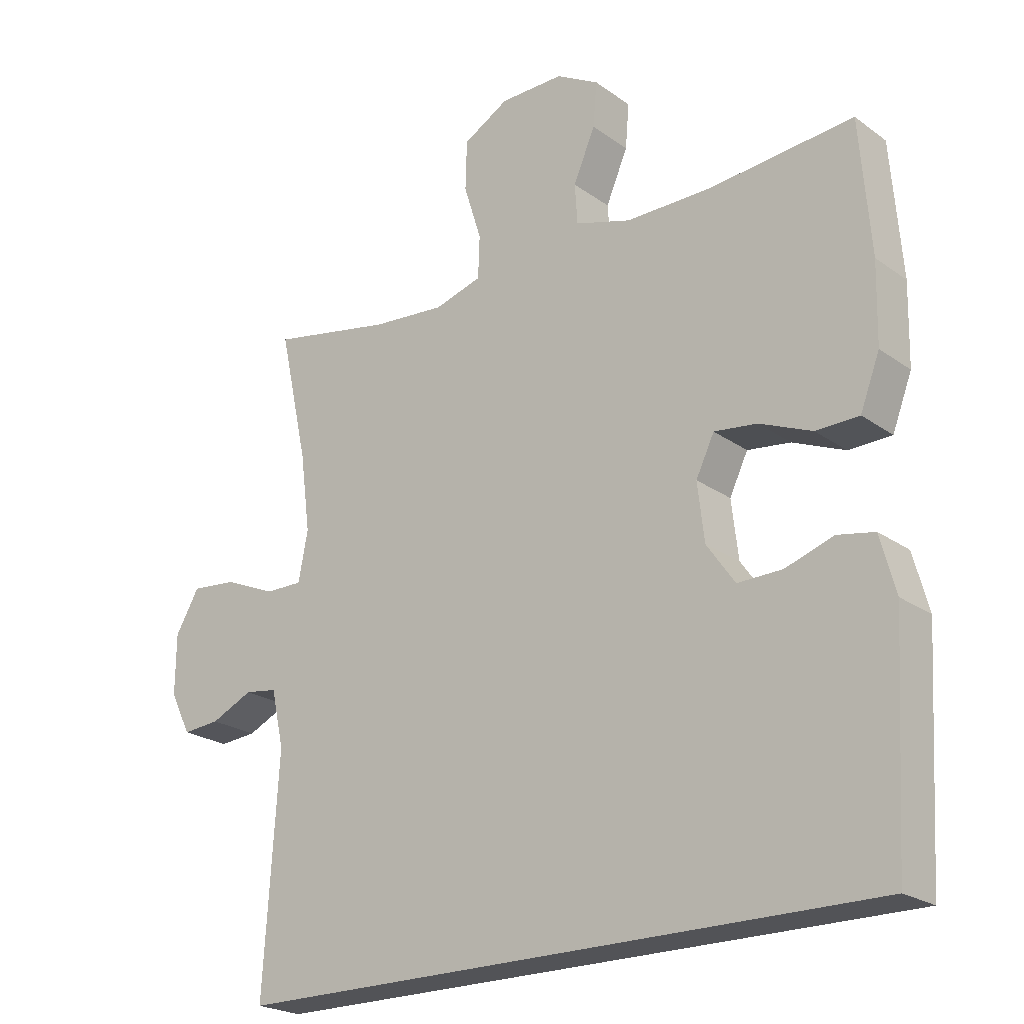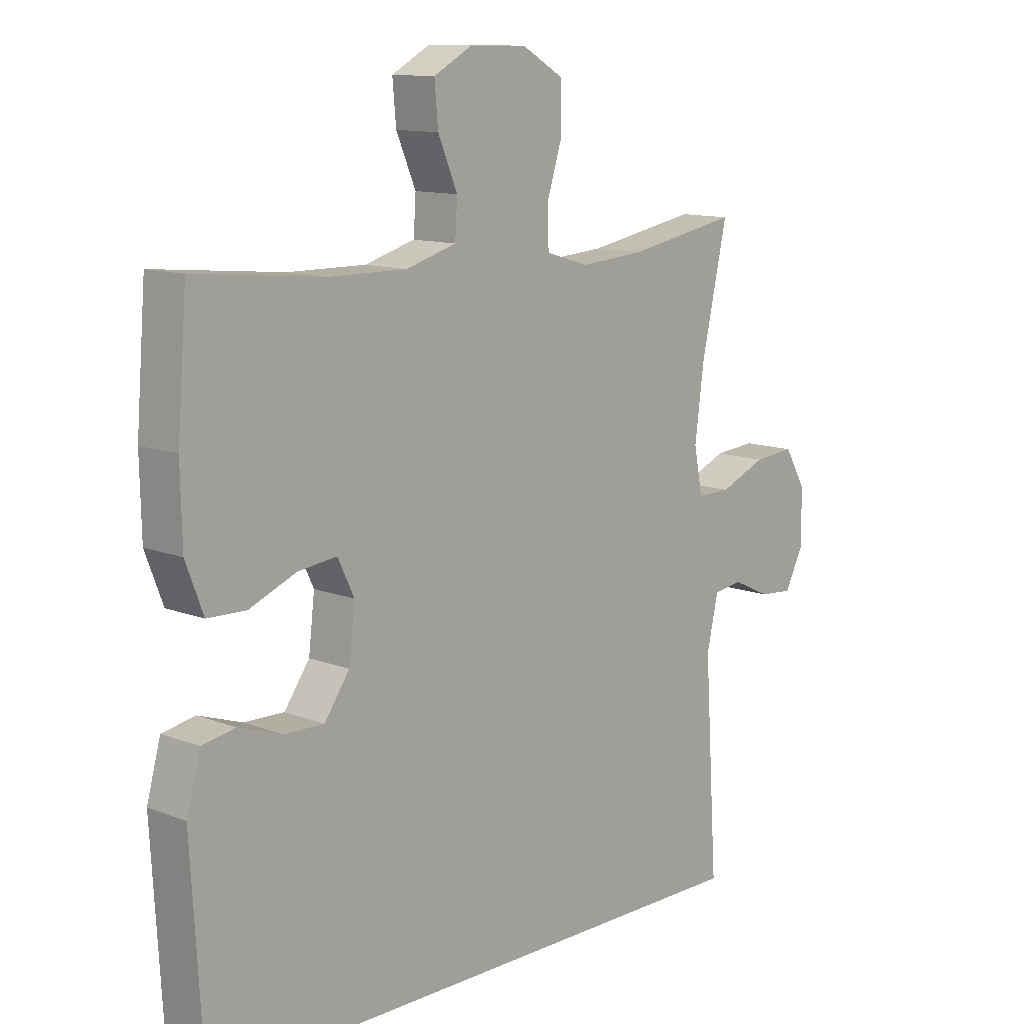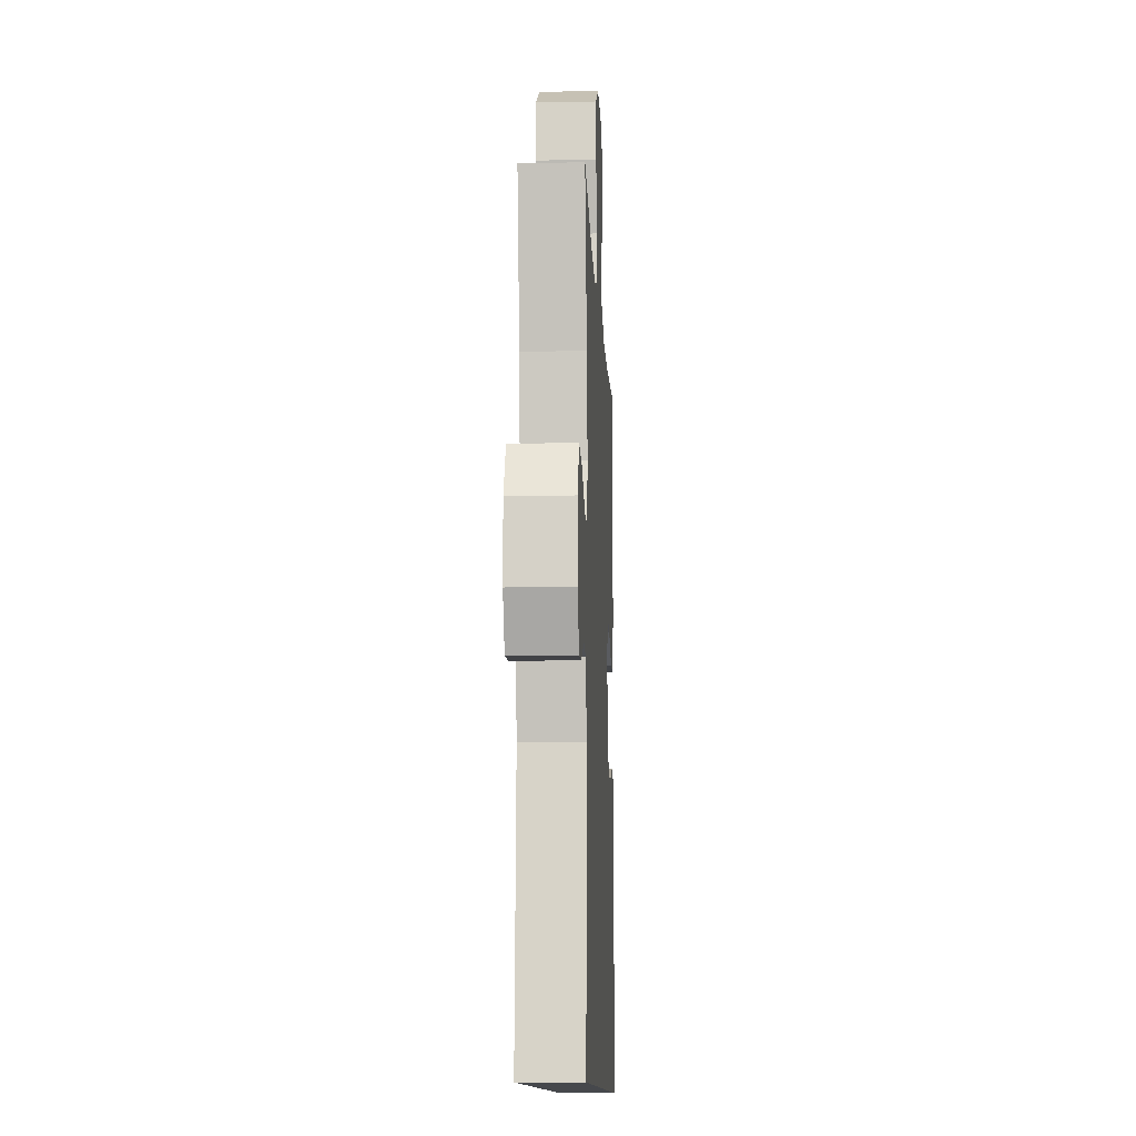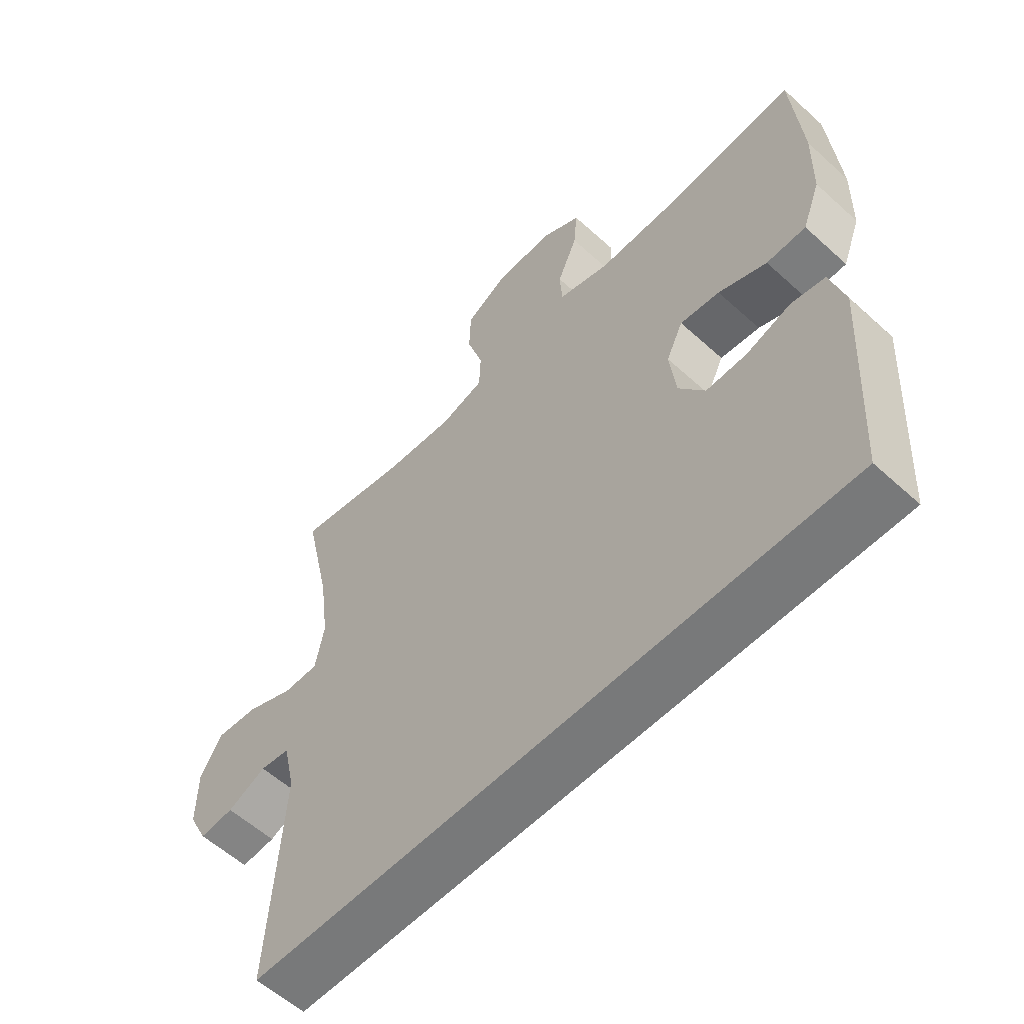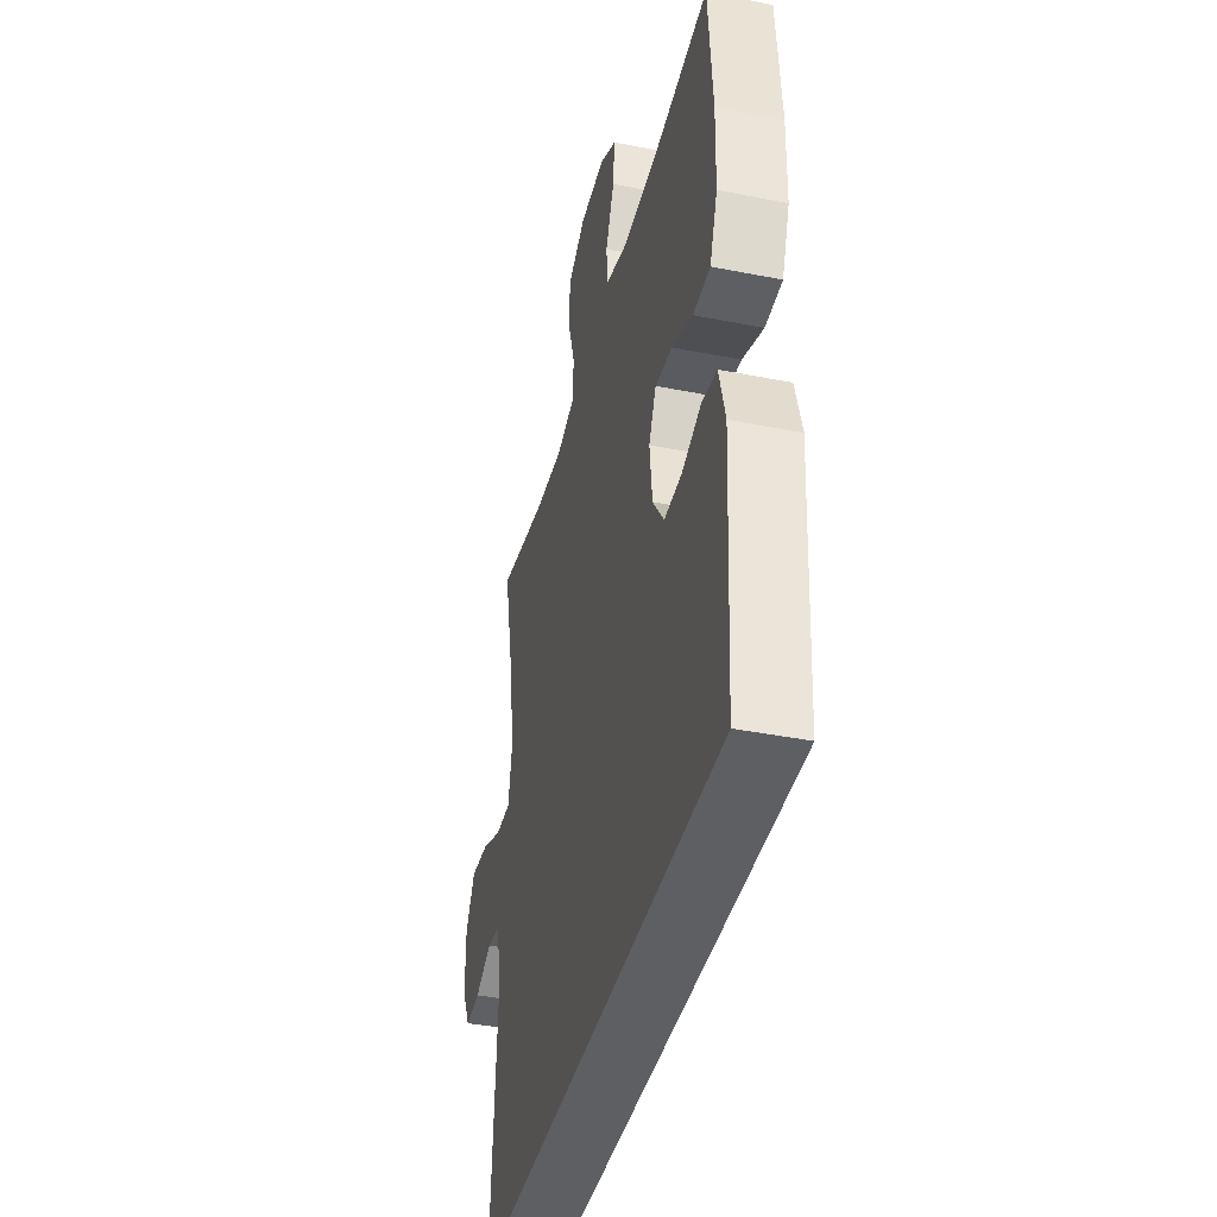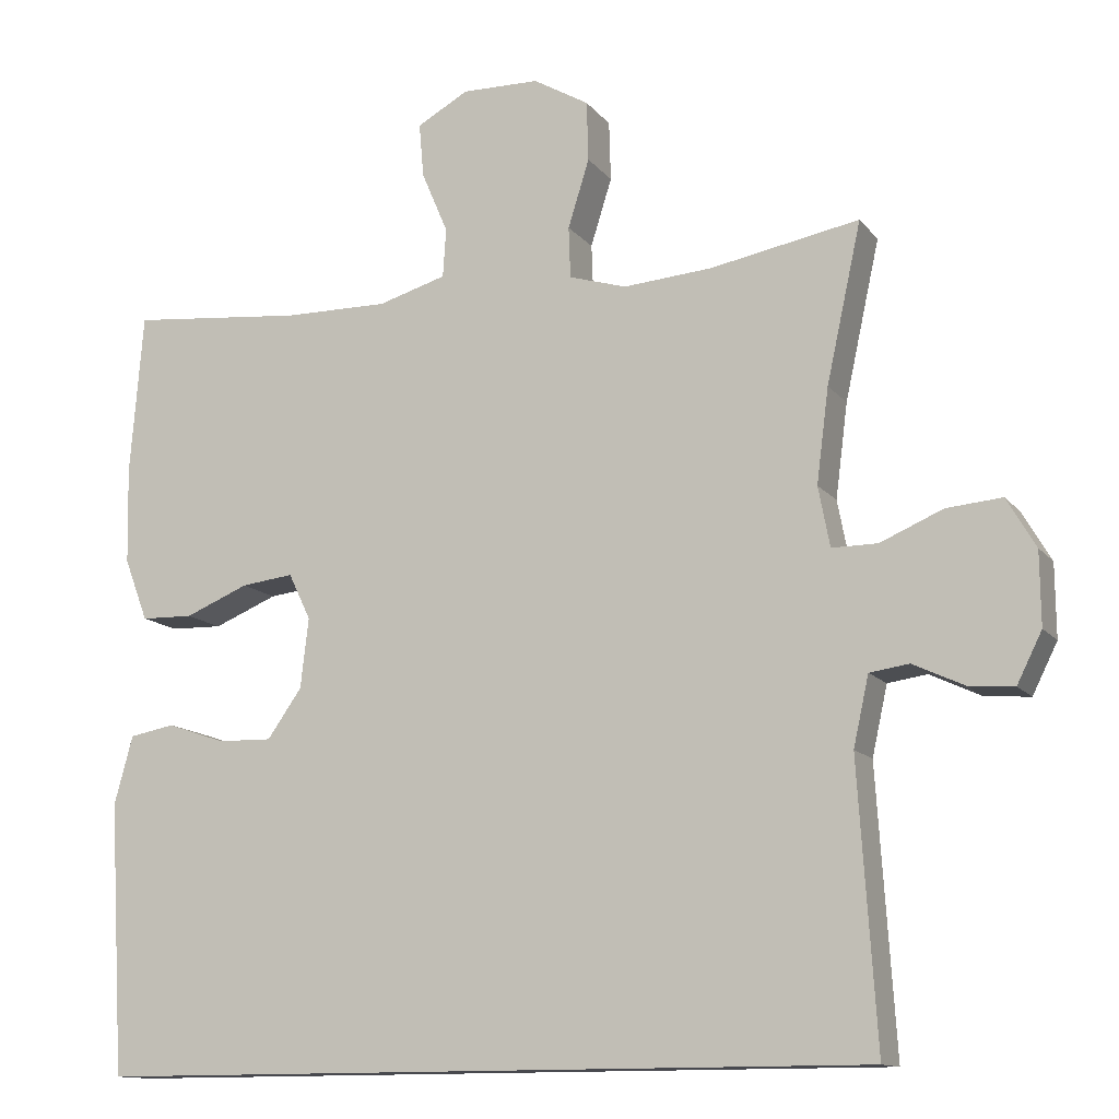
<metadata>
{"format":"obj","ext":"obj","renderer":"f3d","projection":"perspective","resolution":1024,"background":"white","views":[{"elev":-22.4,"azim":-140.7,"up":"+Z"},{"elev":11.8,"azim":-47.1,"up":"+Z"},{"elev":-11.4,"azim":92.6,"up":"+Z"},{"elev":-57.7,"azim":-133.3,"up":"+Z"},{"elev":-40.1,"azim":-103.8,"up":"+Z"},{"elev":-12.7,"azim":23.3,"up":"+Z"}]}
</metadata>
<code>
o path1410
v 0.2846 0.0375 0.436
v 0.1707 0.0375 0.4271
v 0.09714 0.0375 0.4494
v 0.09467 0.0375 0.5152
v 0.122 0.0375 0.6021
v 0.1197 0.0375 0.6791
v 0.04863 0.0375 0.7206
v -0.0505 0.0375 0.7224
v -0.1169 0.0375 0.6858
v -0.1108 0.0375 0.6163
v -0.07697 0.0375 0.5368
v -0.08096 0.0375 0.4743
v -0.1681 0.0375 0.4485
v -0.3021 0.0375 0.4499
v -0.5262 0.0375 0.4717
v -0.5429 0.0375 0.2639
v -0.5402 0.0375 0.1401
v -0.5099 0.0375 0.06028
v -0.443 0.0375 0.05843
v -0.3613 0.0375 0.0922
v -0.2944 0.0375 0.1003
v -0.2659 0.0375 0.04093
v -0.2763 0.0375 -0.04853
v -0.3204 0.0375 -0.1111
v -0.3899 0.0375 -0.1095
v -0.4649 0.0375 -0.08399
v -0.5225 0.0375 -0.09473
v -0.5464 0.0375 -0.1828
v -0.5262 0.0375 -0.53
v 0.4757 0.0375 -0.53
v 0.4526 0.0375 -0.1716
v 0.4723 0.0375 -0.08266
v 0.5228 0.0375 -0.07539
v 0.5882 0.0375 -0.106
v 0.6464 0.0375 -0.1108
v 0.6783 0.0375 -0.04663
v 0.6775 0.0375 0.04723
v 0.6404 0.0375 0.1108
v 0.5691 0.0375 0.1045
v 0.4888 0.0375 0.07019
v 0.4303 0.0375 0.07
v 0.4155 0.0375 0.147
v 0.4311 0.0375 0.268
v 0.4757 0.0375 0.4717
v 0.2846 -0.0375 0.436
v 0.1707 -0.0375 0.4271
v 0.09714 -0.0375 0.4494
v 0.09467 -0.0375 0.5152
v 0.122 -0.0375 0.6021
v 0.1197 -0.0375 0.6791
v 0.04863 -0.0375 0.7206
v -0.0505 -0.0375 0.7224
v -0.1169 -0.0375 0.6858
v -0.1108 -0.0375 0.6163
v -0.07697 -0.0375 0.5368
v -0.08096 -0.0375 0.4743
v -0.1681 -0.0375 0.4485
v -0.3021 -0.0375 0.4499
v -0.5262 -0.0375 0.4717
v -0.5429 -0.0375 0.2639
v -0.5402 -0.0375 0.1401
v -0.5099 -0.0375 0.06028
v -0.443 -0.0375 0.05843
v -0.3613 -0.0375 0.0922
v -0.2944 -0.0375 0.1003
v -0.2659 -0.0375 0.04093
v -0.2763 -0.0375 -0.04853
v -0.3204 -0.0375 -0.1111
v -0.3899 -0.0375 -0.1095
v -0.4649 -0.0375 -0.08399
v -0.5225 -0.0375 -0.09473
v -0.5464 -0.0375 -0.1828
v -0.5262 -0.0375 -0.53
v 0.4757 -0.0375 -0.53
v 0.4526 -0.0375 -0.1716
v 0.4723 -0.0375 -0.08266
v 0.5228 -0.0375 -0.07539
v 0.5882 -0.0375 -0.106
v 0.6464 -0.0375 -0.1108
v 0.6783 -0.0375 -0.04663
v 0.6775 -0.0375 0.04723
v 0.6404 -0.0375 0.1108
v 0.5691 -0.0375 0.1045
v 0.4888 -0.0375 0.07019
v 0.4303 -0.0375 0.07
v 0.4155 -0.0375 0.147
v 0.4311 -0.0375 0.268
v 0.4757 -0.0375 0.4717
v 0.04863 0.0375 0.7206
v -0.0505 0.0375 0.7224
v -0.1169 0.0375 0.6858
v -0.1169 0.0375 0.6858
v 0.1197 0.0375 0.6791
v -0.1108 0.0375 0.6163
v 0.122 0.0375 0.6021
v -0.07697 0.0375 0.5368
v 0.09467 0.0375 0.5152
v -0.08096 0.0375 0.4743
v -0.08096 0.0375 0.4743
v 0.09714 0.0375 0.4494
v 0.09714 0.0375 0.4494
v -0.1681 0.0375 0.4485
v -0.3021 0.0375 0.4499
v -0.5262 0.0375 0.4717
v -0.5262 0.0375 0.4717
v 0.4757 0.0375 0.4717
v 0.4757 0.0375 0.4717
v 0.2846 0.0375 0.436
v 0.1707 0.0375 0.4271
v 0.4311 0.0375 0.268
v -0.5429 0.0375 0.2639
v 0.4155 0.0375 0.147
v -0.5402 0.0375 0.1401
v 0.4303 0.0375 0.07
v 0.4303 0.0375 0.07
v -0.3613 0.0375 0.0922
v -0.2944 0.0375 0.1003
v -0.2944 0.0375 0.1003
v -0.5099 0.0375 0.06028
v -0.5099 0.0375 0.06028
v 0.6775 0.0375 0.04723
v 0.6404 0.0375 0.1108
v 0.6404 0.0375 0.1108
v 0.5691 0.0375 0.1045
v 0.4888 0.0375 0.07019
v -0.2659 0.0375 0.04093
v -0.443 0.0375 0.05843
v 0.6783 0.0375 -0.04663
v -0.2763 0.0375 -0.04853
v 0.6464 0.0375 -0.1108
v 0.6464 0.0375 -0.1108
v -0.3204 0.0375 -0.1111
v 0.5882 0.0375 -0.106
v 0.5228 0.0375 -0.07539
v 0.4723 0.0375 -0.08266
v 0.4723 0.0375 -0.08266
v 0.4526 0.0375 -0.1716
v -0.3899 0.0375 -0.1095
v -0.4649 0.0375 -0.08399
v -0.5225 0.0375 -0.09473
v -0.5225 0.0375 -0.09473
v -0.5464 0.0375 -0.1828
v 0.4757 0.0375 -0.53
v 0.4757 0.0375 -0.53
v -0.5262 0.0375 -0.53
v -0.5262 0.0375 -0.53
v 0.04863 -0.0375 0.7206
v -0.0505 -0.0375 0.7224
v -0.1169 -0.0375 0.6858
v -0.1169 -0.0375 0.6858
v 0.1197 -0.0375 0.6791
v -0.1108 -0.0375 0.6163
v 0.122 -0.0375 0.6021
v -0.07697 -0.0375 0.5368
v 0.09467 -0.0375 0.5152
v -0.08096 -0.0375 0.4743
v -0.08096 -0.0375 0.4743
v 0.09714 -0.0375 0.4494
v 0.09714 -0.0375 0.4494
v -0.1681 -0.0375 0.4485
v -0.3021 -0.0375 0.4499
v -0.5262 -0.0375 0.4717
v -0.5262 -0.0375 0.4717
v 0.4757 -0.0375 0.4717
v 0.4757 -0.0375 0.4717
v 0.2846 -0.0375 0.436
v 0.1707 -0.0375 0.4271
v 0.4311 -0.0375 0.268
v -0.5429 -0.0375 0.2639
v 0.4155 -0.0375 0.147
v -0.5402 -0.0375 0.1401
v 0.4303 -0.0375 0.07
v 0.4303 -0.0375 0.07
v -0.3613 -0.0375 0.0922
v -0.2944 -0.0375 0.1003
v -0.2944 -0.0375 0.1003
v -0.5099 -0.0375 0.06028
v -0.5099 -0.0375 0.06028
v 0.6775 -0.0375 0.04723
v 0.6404 -0.0375 0.1108
v 0.6404 -0.0375 0.1108
v 0.5691 -0.0375 0.1045
v 0.4888 -0.0375 0.07019
v -0.2659 -0.0375 0.04093
v -0.443 -0.0375 0.05843
v 0.6783 -0.0375 -0.04663
v -0.2763 -0.0375 -0.04853
v 0.6464 -0.0375 -0.1108
v 0.6464 -0.0375 -0.1108
v -0.3204 -0.0375 -0.1111
v 0.5882 -0.0375 -0.106
v 0.5228 -0.0375 -0.07539
v 0.4723 -0.0375 -0.08266
v 0.4723 -0.0375 -0.08266
v 0.4526 -0.0375 -0.1716
v -0.3899 -0.0375 -0.1095
v -0.4649 -0.0375 -0.08399
v -0.5225 -0.0375 -0.09473
v -0.5225 -0.0375 -0.09473
v -0.5464 -0.0375 -0.1828
v 0.4757 -0.0375 -0.53
v 0.4757 -0.0375 -0.53
v -0.5262 -0.0375 -0.53
v -0.5262 -0.0375 -0.53
f 152 147 148
f 187 172 184
f 196 197 200
f 169 161 162
f 174 175 161
f 175 156 160
f 183 192 182
f 171 174 169
f 175 158 156
f 180 182 179
f 185 171 177
f 158 155 156
f 147 153 151
f 154 147 152
f 147 154 153
f 174 171 185
f 188 186 191
f 182 192 179
f 203 190 196
f 169 174 161
f 170 167 184
f 153 154 155
f 167 158 184
f 156 155 154
f 175 160 161
f 172 170 184
f 166 168 164
f 193 183 172
f 191 186 192
f 203 196 200
f 179 192 186
f 192 183 193
f 184 158 175
f 195 172 187
f 168 167 170
f 152 148 149
f 200 197 198
f 167 168 166
f 193 172 195
f 195 190 201
f 195 187 190
f 201 190 203
f 7 8 52 51
f 8 92 150 52
f 6 7 51 50
f 9 10 54 53
f 5 6 50 49
f 10 11 55 54
f 4 5 49 48
f 11 99 157 55
f 101 4 48 159
f 12 13 57 56
f 14 105 163 58
f 107 1 45 165
f 13 14 58 57
f 2 3 47 46
f 1 2 46 45
f 43 44 88 87
f 15 16 60 59
f 42 43 87 86
f 16 17 61 60
f 115 42 86 173
f 20 118 176 64
f 17 120 178 61
f 37 123 181 81
f 38 39 83 82
f 39 40 84 83
f 21 22 66 65
f 19 20 64 63
f 18 19 63 62
f 40 41 85 84
f 36 37 81 80
f 22 23 67 66
f 131 36 80 189
f 23 24 68 67
f 34 35 79 78
f 33 34 78 77
f 136 33 77 194
f 31 32 76 75
f 25 26 70 69
f 26 141 199 70
f 27 28 72 71
f 24 25 69 68
f 144 31 75 202
f 146 30 74 204
f 28 29 73 72
f 94 90 89
f 129 126 114
f 138 142 139
f 111 104 103
f 116 103 117
f 117 102 98
f 125 124 134
f 113 111 116
f 117 98 100
f 122 121 124
f 127 119 113
f 100 98 97
f 89 93 95
f 96 94 89
f 89 95 96
f 116 127 113
f 130 133 128
f 124 121 134
f 145 138 132
f 111 103 116
f 112 126 109
f 95 97 96
f 109 126 100
f 98 96 97
f 117 103 102
f 114 126 112
f 108 106 110
f 135 114 125
f 133 134 128
f 145 142 138
f 121 128 134
f 134 135 125
f 126 117 100
f 137 129 114
f 110 112 109
f 94 91 90
f 142 140 139
f 109 108 110
f 135 137 114
f 137 143 132
f 137 132 129
f 143 145 132

</code>
